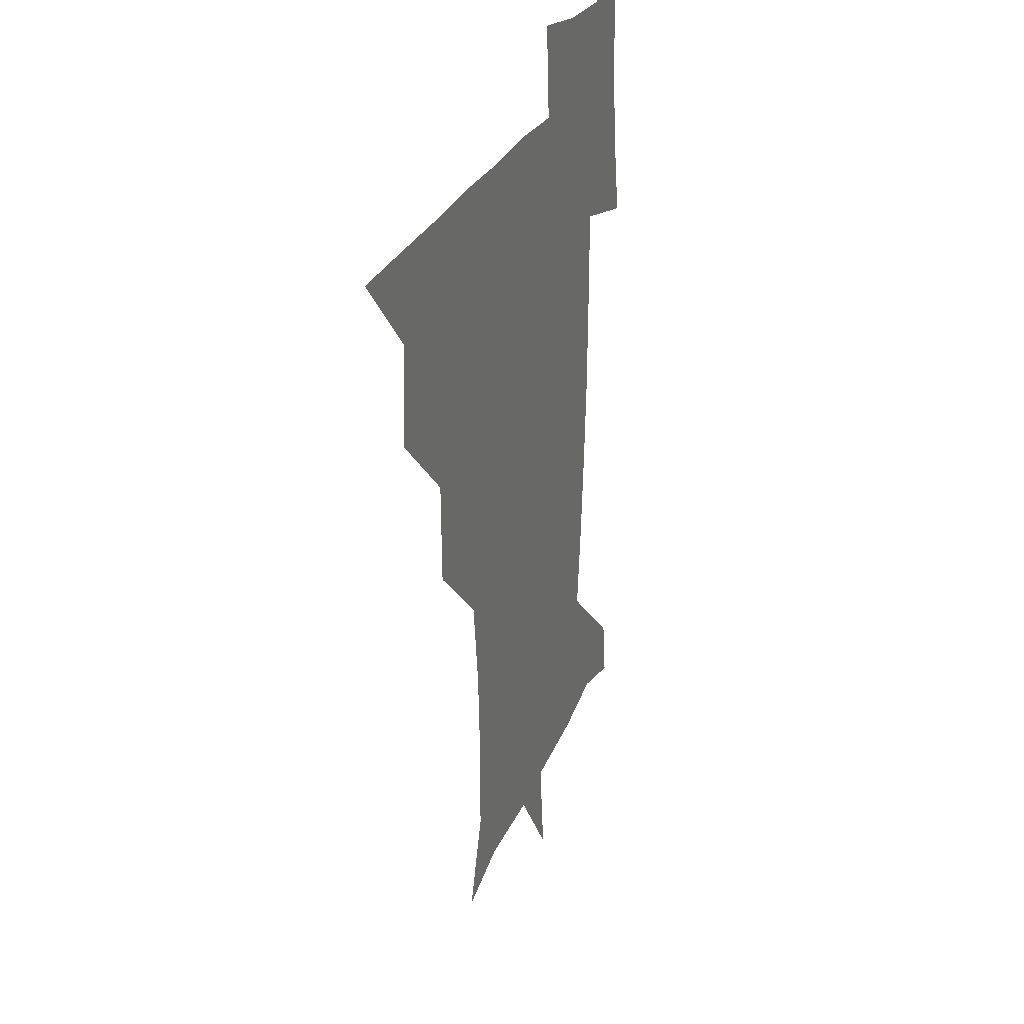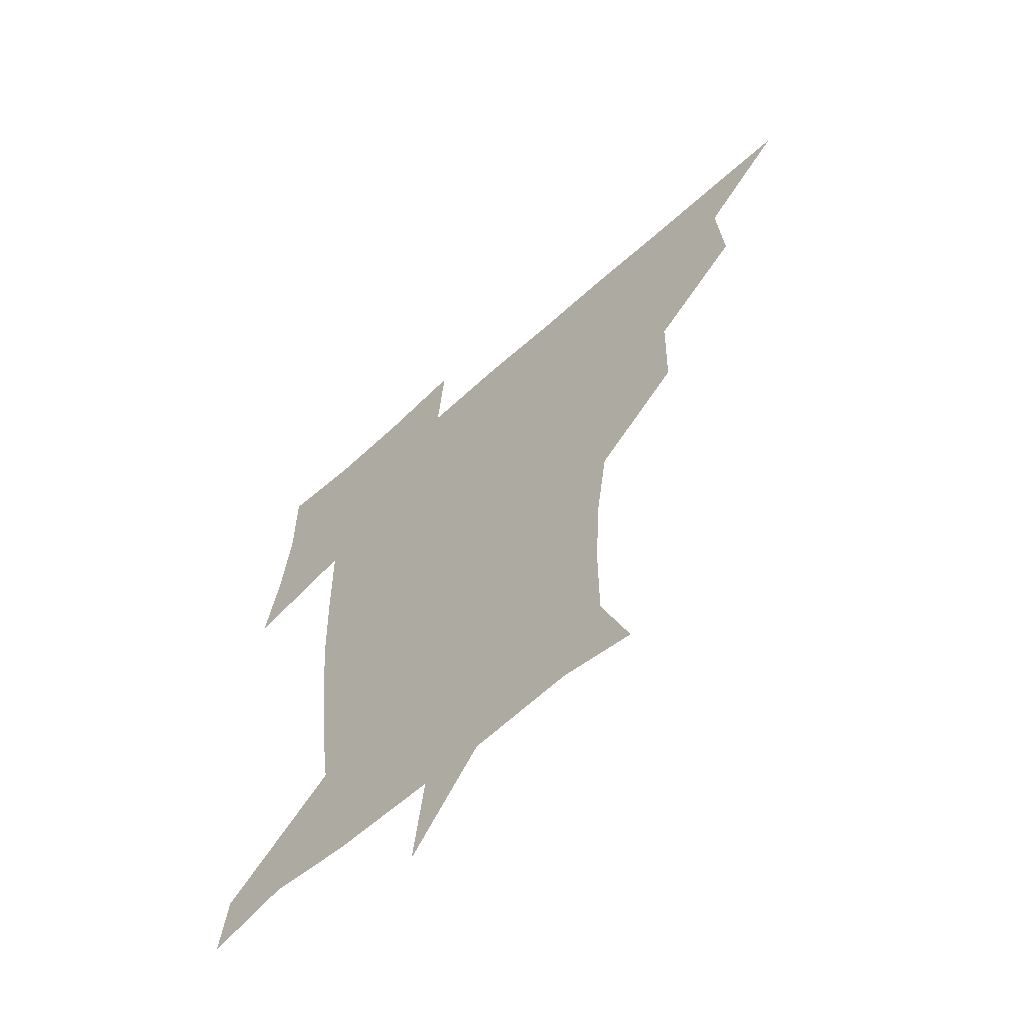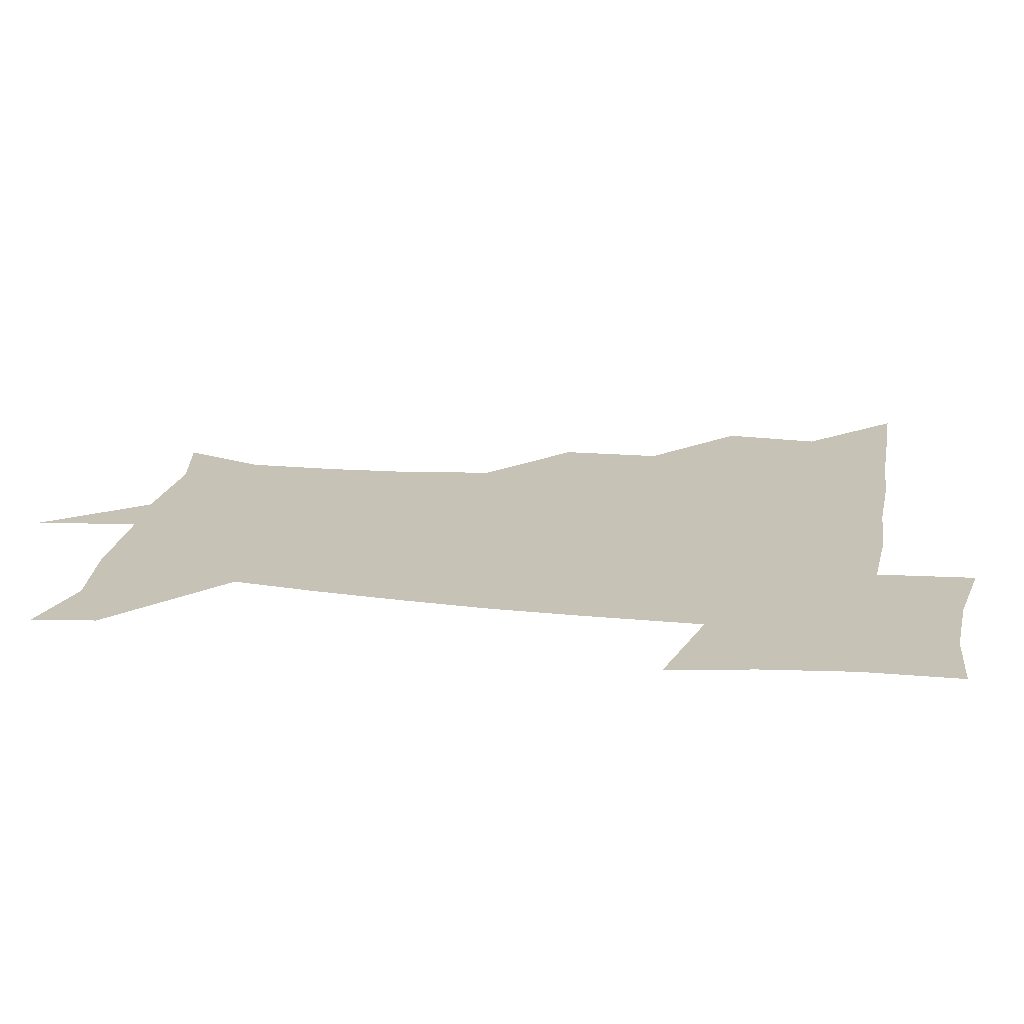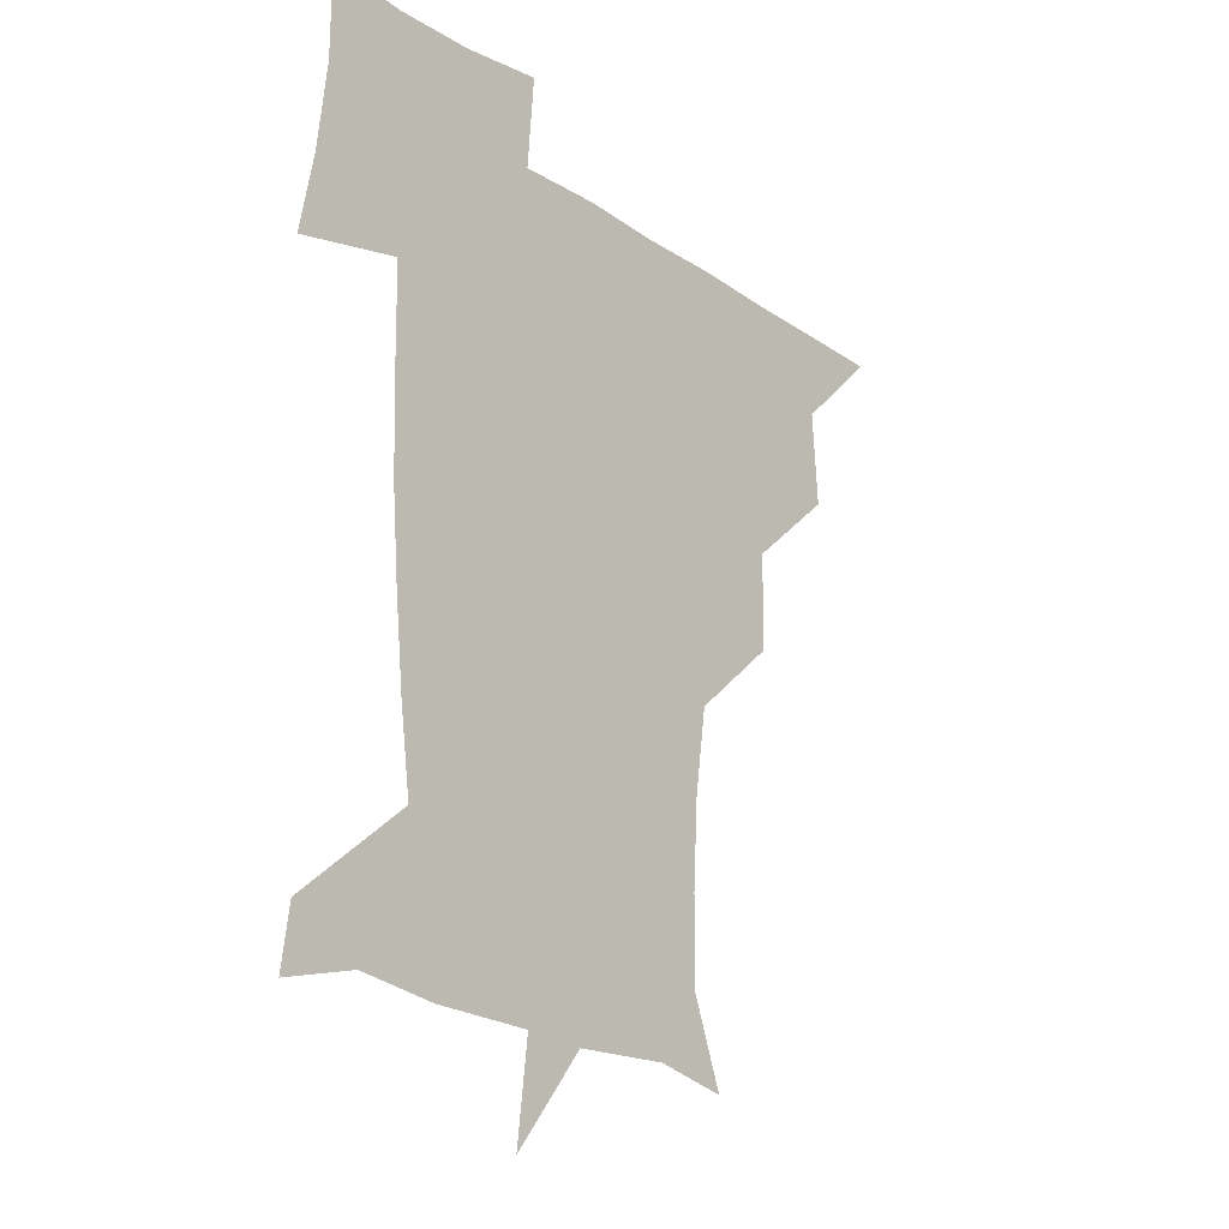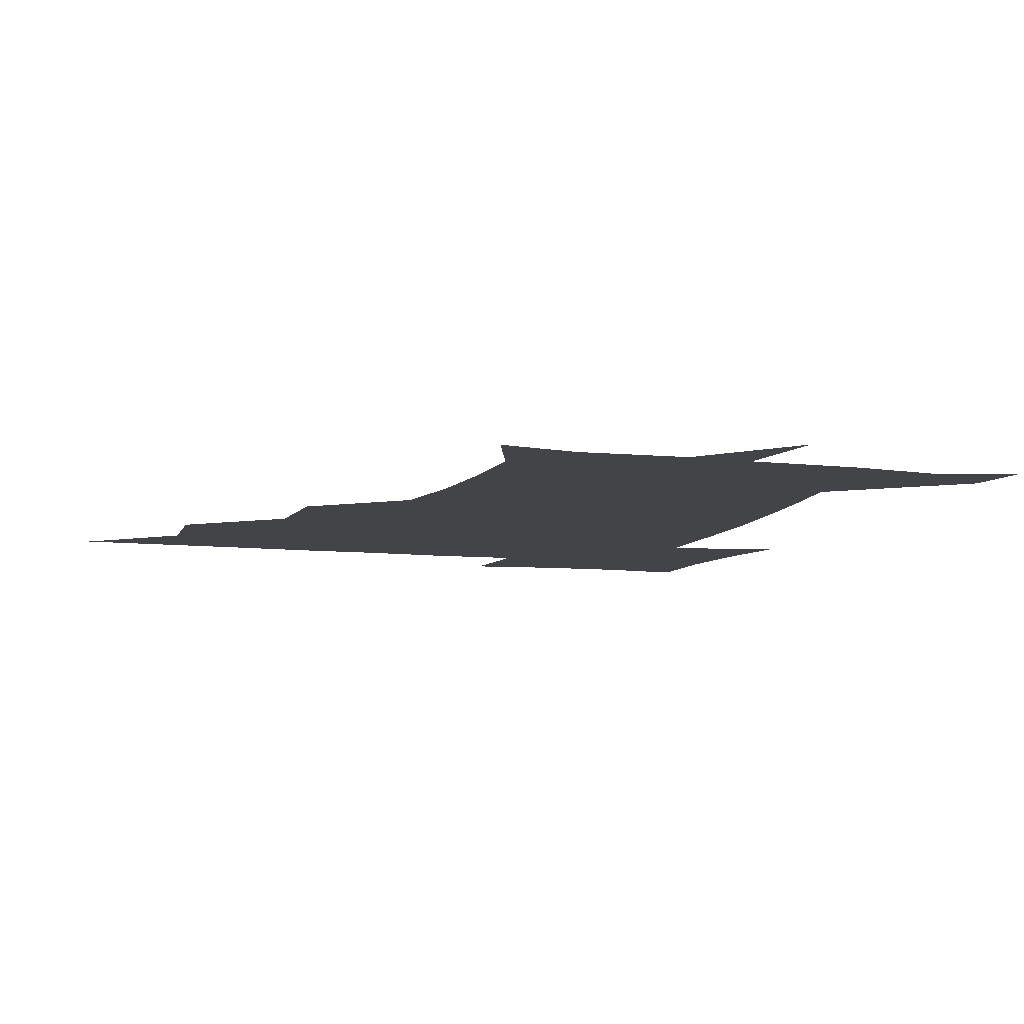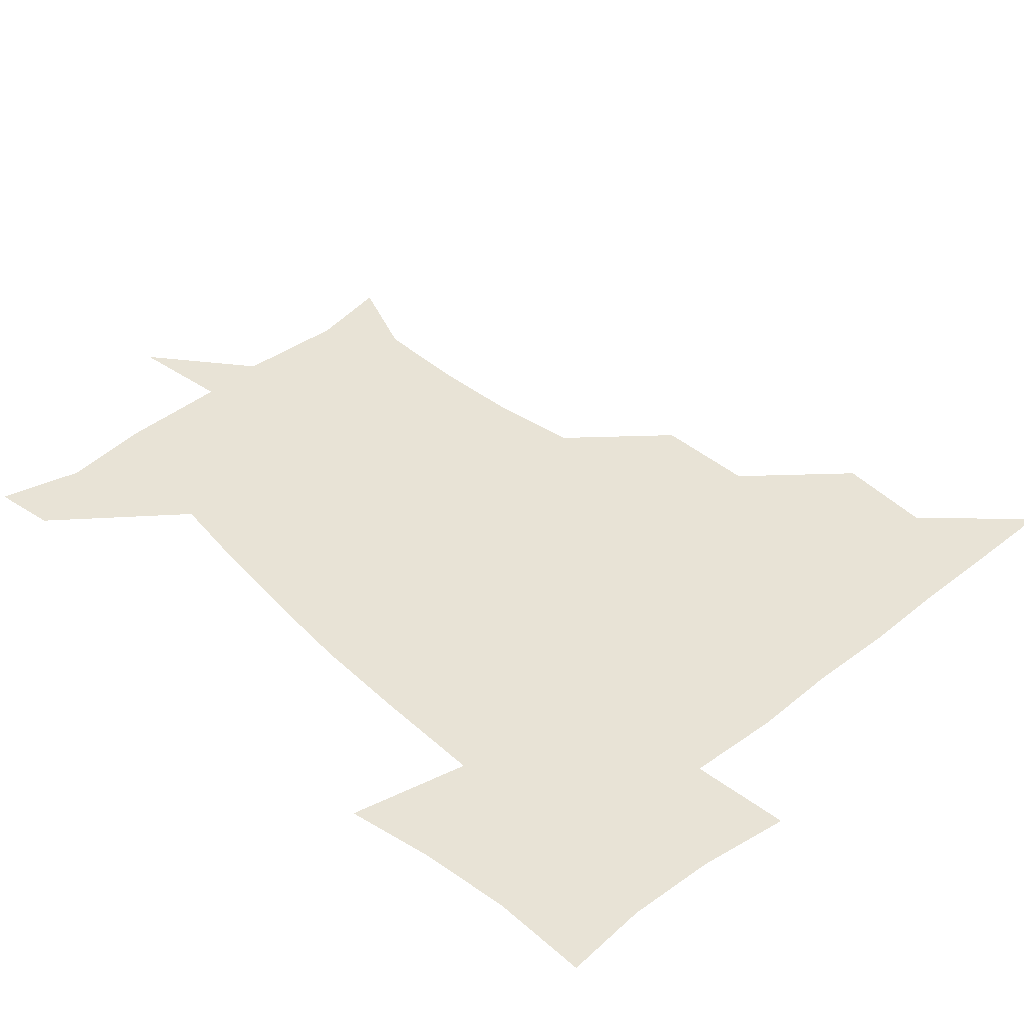
<metadata>
{"format":"obj","ext":"obj","renderer":"f3d","projection":"perspective","resolution":1024,"background":"white","views":[{"elev":25.8,"azim":-72.2,"up":"+Y"},{"elev":-61.4,"azim":-137.3,"up":"+Y"},{"elev":19.3,"azim":100.0,"up":"+Z"},{"elev":-21.0,"azim":129.4,"up":"+Y"},{"elev":-8.1,"azim":-18.1,"up":"+Z"},{"elev":41.6,"azim":136.7,"up":"+Z"}]}
</metadata>
<code>
v 451.1 450.6 0
v 480 387.4 0
v 482.3 420.4 0
v 481.4 450.8 0
v 513.7 324.4 0
v 512.8 358.8 0
v 512.7 391.6 0
v 512.6 421.4 0
v 511.7 450.8 0
v 540.5 175.3 0
v 551.5 204.4 0
v 551.6 235.3 0
v 549.9 265.9 0
v 545.4 296.8 0
v 543.8 332.5 0
v 543 363.1 0
v 542.7 392.6 0
v 542.2 421.5 0
v 541 451.7 0
v 567.8 180.6 0
v 576.2 212.2 0
v 575.8 243.7 0
v 575.7 273.8 0
v 573.1 303.5 0
v 572.6 334.2 0
v 572.1 363.4 0
v 572.5 393.4 0
v 571.6 421.7 0
v 571.3 451 0
v 605 178.7 0
v 603.5 214.1 0
v 602.2 242.3 0
v 601.6 276.3 0
v 601.4 303.9 0
v 601.1 335.4 0
v 601.4 364.1 0
v 601.6 393.6 0
v 602 421.7 0
v 600.6 452 0
v 631.7 145 0
v 627.4 180.1 0
v 629.4 215.2 0
v 629.7 245.2 0
v 628.9 276.4 0
v 629.4 307 0
v 629.8 335.2 0
v 630.2 366.2 0
v 630.7 393.9 0
v 631.2 422.3 0
v 632.4 450.4 0
v 629.7 484.1 0
v 665.3 180.7 0
v 656.6 214.7 0
v 654.3 243.4 0
v 656.6 272.8 0
v 657.8 302.6 0
v 658.7 332.2 0
v 658.6 364.5 0
v 659 395.3 0
v 659.3 422.9 0
v 660.2 450.7 0
v 660.8 479.5 0
v 695 184.4 0
v 684.3 211.6 0
v 677.7 233.3 0
v 681.7 263.9 0
v 684.8 294.8 0
v 687.1 325.3 0
v 688.1 358.5 0
v 688.4 395.9 0
v 685.7 423.1 0
v 686.8 449.8 0
v 690.7 478.1 0
v 722.9 177.1 0
v 719.9 198.6 0
v 728.4 386.6 0
v 722.8 415.7 0
v 719.2 447.1 0
v 719.1 480.3 0
f 3 4 1
f 6 7 2
f 2 7 3
f 7 8 3
f 3 8 4
f 8 9 4
f 14 15 5
f 5 15 6
f 15 16 6
f 6 16 7
f 16 17 7
f 7 17 8
f 17 18 8
f 8 18 9
f 18 19 9
f 10 20 11
f 20 21 11
f 11 21 12
f 21 22 12
f 12 22 13
f 22 23 13
f 13 23 14
f 23 24 14
f 14 24 15
f 24 25 15
f 15 25 16
f 25 26 16
f 16 26 17
f 26 27 17
f 17 27 18
f 27 28 18
f 18 28 19
f 28 29 19
f 20 30 21
f 30 31 21
f 21 31 22
f 31 32 22
f 22 32 23
f 32 33 23
f 23 33 24
f 33 34 24
f 24 34 25
f 34 35 25
f 25 35 26
f 35 36 26
f 26 36 27
f 36 37 27
f 27 37 28
f 37 38 28
f 28 38 29
f 38 39 29
f 40 41 30
f 30 41 31
f 41 42 31
f 31 42 32
f 42 43 32
f 32 43 33
f 43 44 33
f 33 44 34
f 44 45 34
f 34 45 35
f 45 46 35
f 35 46 36
f 46 47 36
f 36 47 37
f 47 48 37
f 37 48 38
f 48 49 38
f 38 49 39
f 49 50 39
f 41 52 42
f 52 53 42
f 42 53 43
f 53 54 43
f 43 54 44
f 54 55 44
f 44 55 45
f 55 56 45
f 45 56 46
f 56 57 46
f 46 57 47
f 57 58 47
f 47 58 48
f 58 59 48
f 48 59 49
f 59 60 49
f 49 60 50
f 60 61 50
f 50 61 51
f 61 62 51
f 52 63 53
f 63 64 53
f 53 64 54
f 64 65 54
f 54 65 55
f 65 66 55
f 55 66 56
f 66 67 56
f 56 67 57
f 67 68 57
f 57 68 58
f 68 69 58
f 58 69 59
f 69 70 59
f 59 70 60
f 70 71 60
f 60 71 61
f 71 72 61
f 61 72 62
f 72 73 62
f 63 74 64
f 74 75 64
f 64 75 65
f 70 76 71
f 76 77 71
f 71 77 72
f 77 78 72
f 72 78 73
f 78 79 73

</code>
